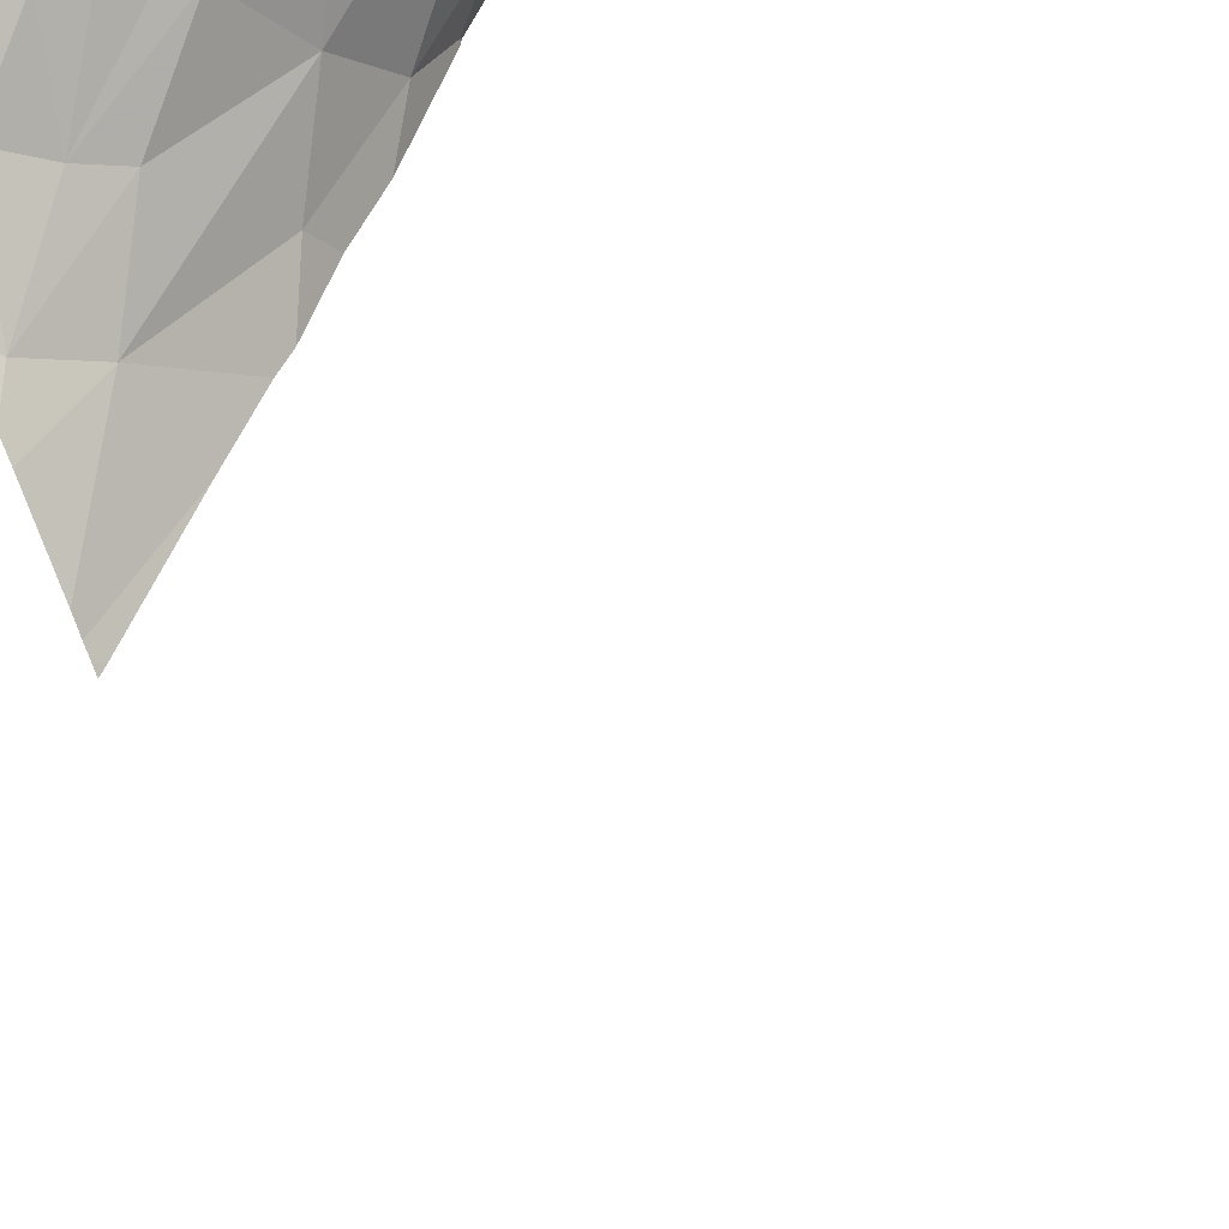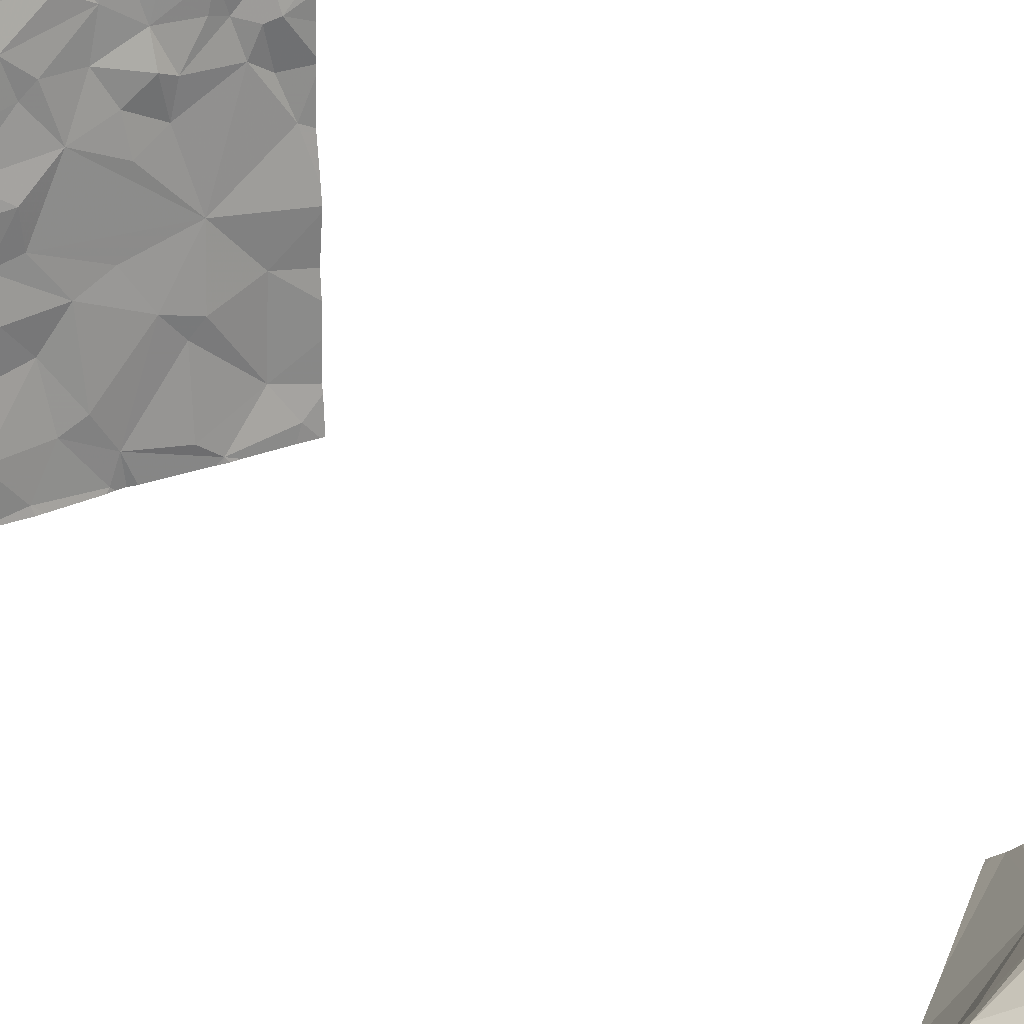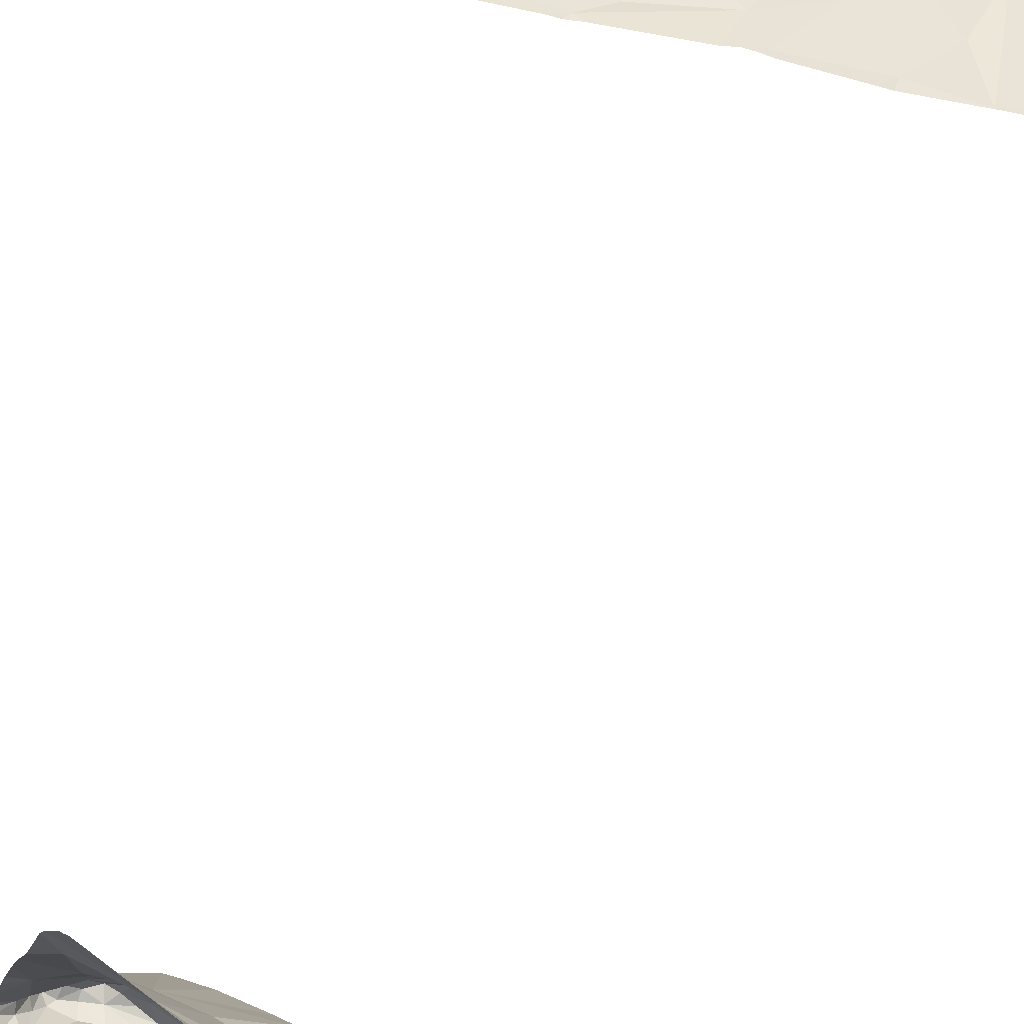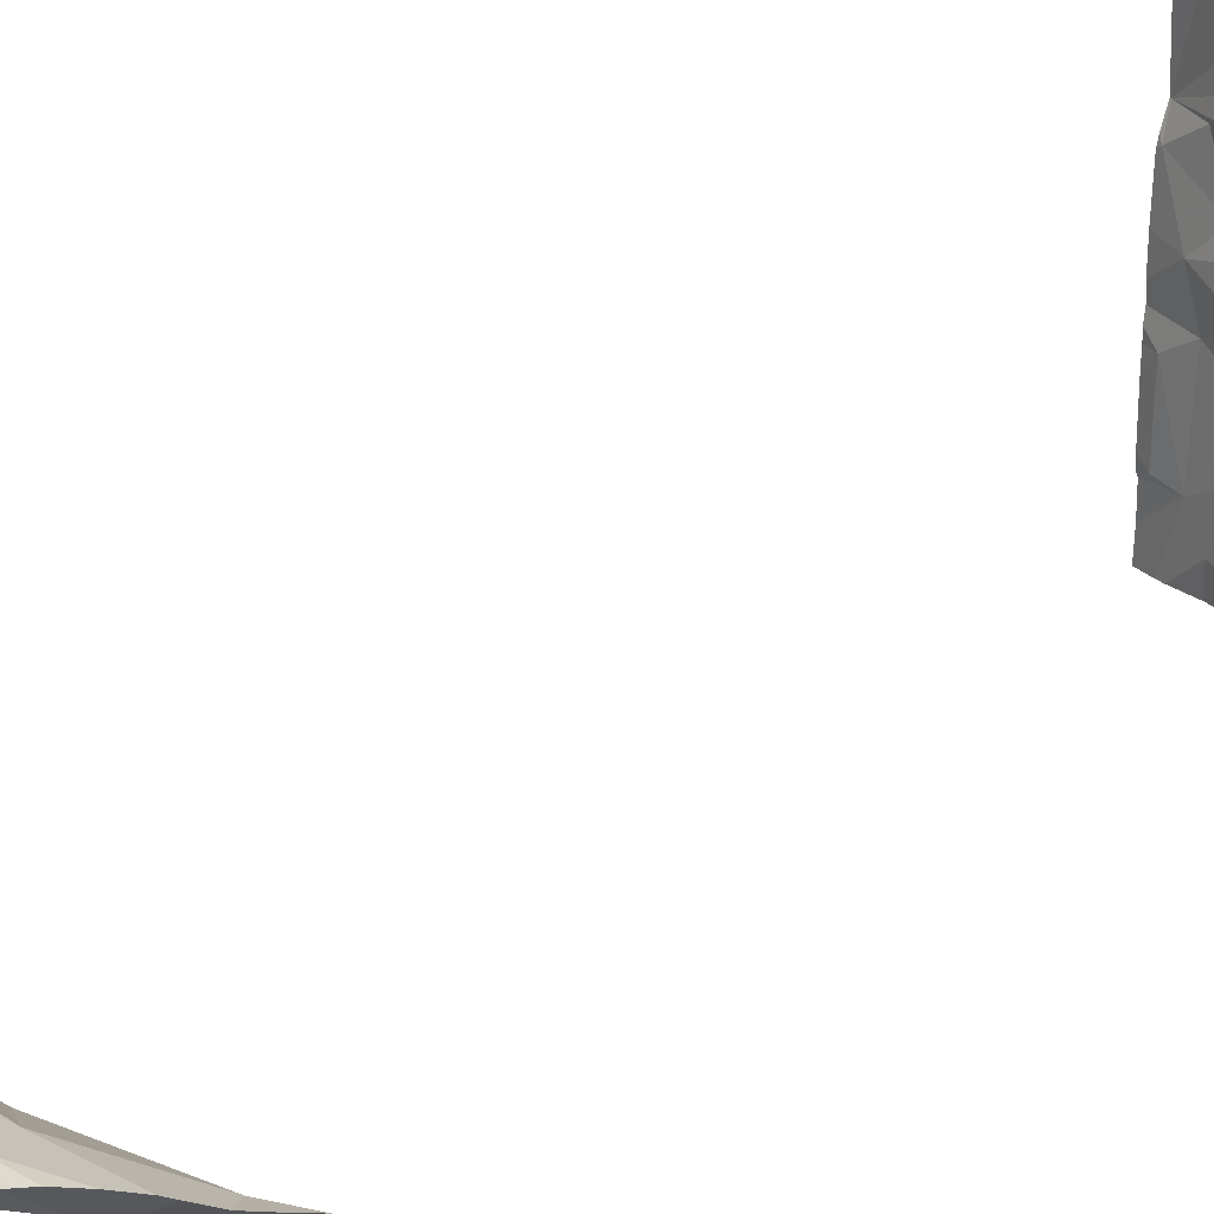
<metadata>
{"format":"obj","ext":"obj","renderer":"f3d","projection":"perspective","resolution":1024,"background":"white","views":[{"elev":60.5,"azim":153.8,"up":"+Y"},{"elev":25.4,"azim":-34.4,"up":"+Y"},{"elev":-42.2,"azim":164.3,"up":"+Y"},{"elev":25.5,"azim":53.2,"up":"+Y"}]}
</metadata>
<code>
v -80.61 245.9 483.2
v -80.48 245.9 483.2
v -78.76 246.9 483.2
v -80.57 245.8 488.2
v -80.54 245.7 488.1
v -80.61 245.8 488.1
v -80.66 245.8 488.2
v -80.6 245.8 488.2
v -80.59 245.8 488.1
v -80.64 245.9 488.1
v -80.62 245.9 488.2
v -80.51 245.8 488.2
v -80.55 245.6 488.1
v -80.57 246 488.2
v -80.64 245.9 488.2
v -80.55 246 488.2
v -80.64 246.8 483.2
v -80.53 246.5 483.2
v -78.76 246.5 483.2
v -80.5 247.5 483.2
v -78.76 245.7 486.7
v -78.76 246.4 483.2
v -78.76 245.9 483.2
v -78.76 246.1 483.2
v -78.76 246.4 483.2
v -79.86 247.5 483.2
v -80.66 246.9 483.1
v -78.76 245.6 486.6
v -80.6 246.2 483.2
v -80.46 246.3 483.2
v -80.48 246.9 483.2
v -78.76 245.6 486.6
v -80.53 245.8 488.2
v -80.44 245.8 488.2
v -80.52 245.7 488
v -80.51 245.9 488
v -80.41 246 488
v -80.37 246 488.2
v -80.49 246 488.2
v -80.49 246 488.2
v -80.47 246 488.1
v -80.46 246 488
v -80.31 246 488.2
v -80.38 246.7 483.2
v -80.38 245.7 483.2
v -80.35 246.9 483.2
v -80.24 247.3 483.2
v -80.46 245.7 488.2
v -80.05 246.2 488.1
v -79.98 246.2 488.2
v -80.05 246.2 488.2
v -80.18 246.1 488.2
v -80.01 246.1 488.2
v -80.13 246.1 488.2
v -80.34 245.6 487.9
v -80.07 247.2 483.2
v -80.05 247.1 483.2
v -80.32 247 483.2
v -80.33 246.1 488
v -80.23 246.1 487.9
v -80.02 246.7 483.2
v -79.85 246.6 483.2
v -80.21 246.6 483.2
v -80.31 246.8 483.2
v -79.99 246.2 487.9
v -80 246.2 487.9
v -79.66 246.3 487.8
v -80.27 246.1 488.2
v -79.98 246.2 488.2
v -79.91 246.3 488.2
v -79.9 246.1 488.2
v -79.97 246 488.1
v -80.04 246 488.2
v -79.94 246 488.1
v -79.9 246.2 488.2
v -80.15 246.2 487.9
v -80.19 246.1 488.2
v -80.27 246.1 488.1
v -80.27 245.9 488.1
v -80.21 245.7 488.2
v -80.28 246 488.2
v -80.14 246.9 483.2
v -79.88 246.3 488
v -80.02 247.3 483.1
v -79.87 247.1 483.2
v -80.06 245.6 483.2
v -80.32 246.1 488.2
v -80.15 245.7 487.8
v -80.25 246.4 483.2
v -79.95 246.4 483.2
v -80.03 246.9 483.2
v -80.13 246 483.2
v -80.14 246.3 483.2
v -80.27 246.2 483.2
v -80.02 245.8 483.2
v -79.79 246.1 483.2
v -79.92 246.3 483.2
v -79.85 245.6 483.2
v -79.81 247 483.2
v -80.3 247.5 483.2
v -79.91 246 487.7
v -79.86 245.7 488.1
v -79.7 247.4 483.2
v -79.82 246.5 483.2
v -79.66 246.3 483.2
v -79.67 245.8 488.2
v -79.79 246.2 488.2
v -79.81 246.3 488.2
v -79.7 246.3 488.2
v -79.69 246.4 488.1
v -79.82 246.3 488.2
v -79.52 247.2 483.2
v -79.56 247 483.2
v -79.75 247 483.2
v -79.88 246.2 488.2
v -79.79 246.2 488.2
v -79.68 246.2 488.2
v -79.67 247.3 483.2
v -79.87 246.1 488.1
v -79.75 246 488.2
v -79.78 246.3 487.9
v -79.67 246.2 488.2
v -79.67 246.8 483.2
v -79.74 245.8 483.2
v -79.7 245.7 487.4
v -80.67 247.5 483.2
v -79.63 245.9 483.2
v -79.59 246.4 487.9
v -79.43 246.5 488
v -79.56 246.4 488.2
v -79.46 246.5 488.2
v -79.56 245.6 483.2
v -79.52 245.7 483.2
v -79.64 246.4 488.2
v -79.62 246.4 488.2
v -79.17 246.4 483.2
v -79.52 246.4 488.2
v -79.42 246.5 488.2
v -79.5 246.4 488.2
v -79.44 246.2 488.1
v -79.56 246 488.2
v -79.54 246.3 488.2
v -79.21 247.5 483.2
v -79.47 245.8 488.1
v -78.9 247.5 483.2
v -79.41 246.3 488.2
v -79.37 246.4 488.2
v -79.41 246.5 487.9
v -79.26 246.6 488.2
v -79.28 246 488.2
v -79.37 246.2 483.2
v -80.5 247.5 483.2
v -79.5 246.4 483.2
v -79.34 247.1 483.2
v -79.43 246.7 483.2
v -79.46 246.9 483.2
v -79.46 247.4 483.2
v -79.28 246.8 483.2
v -79.34 247 483.2
v -79.11 245.9 487.2
v -80.04 245.6 483.2
v -79.34 246.1 487.5
v -79.17 246.2 487.6
v -80.28 247.5 483.2
v -79.29 246.5 488.2
v -79.3 246.5 488.2
v -79.13 246.6 488.2
v -79.17 246.6 488.2
v -79.23 246.6 488.2
v -79.23 246.3 488.2
v -79.14 246.5 488.2
v -78.89 246.4 488.2
v -79.31 246.5 487.9
v -79.05 246.6 488.2
v -79.06 246.6 488.2
v -79.2 246.6 488.1
v -80.33 245.6 487.9
v -78.96 245.8 483.2
v -78.95 246.2 483.2
v -79.06 246.5 488.2
v -80.52 247.5 483.2
v -79.14 245.6 483.2
v -80.5 247.5 483.2
v -79.06 247.1 483.2
v -79 246.9 483.2
v -79.25 246.9 483.2
v -79.28 247.3 483.2
v -79.14 247.1 483.2
v -79.25 246 483.2
v -79.19 246.1 483.2
v -79.12 246.6 488.2
v -78.99 245.7 488.1
v -79.65 247.5 483.2
v -79.26 245.7 488.1
v -78.96 246.6 488.2
v -79.05 246.6 488.1
v -78.93 246.6 488.2
v -79 246.6 488.2
v -79.25 246.5 487.9
v -78.99 246.6 488.2
v -79.18 246.5 488
v -79.08 246.5 487.9
v -79.09 245.9 488.1
v -79.01 246.1 488.1
v -78.93 246.6 488.2
v -78.82 246.7 483.2
v -78.95 247 483.2
v -78.92 247.2 483.2
v -78.85 245.7 483.2
v -79.25 245.7 483.2
v -78.96 247.5 483.2
v -79.15 247.5 483.2
v -78.97 246.3 487.7
v -78.84 245.8 488.1
v -78.78 246.1 488.1
v -79.46 247.5 483.2
v -79.35 247.5 483.2
v -80.16 245.6 487.7
v -79.12 247.2 483.2
v -79.13 247.4 483.2
v -78.9 246.9 483.2
v -78.86 247.3 483.2
v -78.85 246.3 487.8
v -78.85 246 487.2
v -80 245.6 488.1
v -78.91 246.5 488.2
v -78.86 246.4 488.2
v -78.9 246.5 488.2
v -78.86 247.5 483.2
v -78.81 246.3 488.1
v -78.85 246.5 488.1
v -78.79 246.4 488.1
v -78.89 247.1 483.2
v -80.54 245.6 488.1
v -78.76 247.2 483.2
v -80.01 245.6 487.6
v -80.06 245.6 483.2
v -80.53 245.6 488
v -78.77 245.6 486.6
v -80.06 245.6 483.2
v -80.46 245.6 488.2
v -80.39 245.6 483.2
v -80.45 245.6 488.2
v -80.34 245.6 487.9
v -80.45 245.6 488.2
v -80.06 245.6 483.2
v -80.06 245.6 483.2
v -80.24 245.6 488.2
v -80.54 245.6 488
v -80.34 245.6 487.9
v -80.53 245.6 483.2
v -80.35 245.6 487.9
v -80.53 245.6 488.1
v -80.46 245.6 488
v -80.57 245.6 483.2
v -80.65 245.6 483.2
v -80.67 245.8 483.2
v -80.67 245.9 483.2
v -80.67 246.6 483.2
v -80.67 246.8 483.2
v -80.67 247.4 483.2
v -80.67 246.4 483.2
v -80.67 246.9 483.1
v -80.67 246.8 483.2
v -80.67 245.6 483.2
v -80.67 245.7 483.2
v -80.67 246.2 483.2
v -80.67 246.3 483.2
v -80.67 246.2 483.2
v -80.67 246.3 483.2
v -80.08 247.5 483.2
v -80.67 245.9 483.2
v -80.67 246.9 483.1
v -78.76 246.9 483.2
v -78.76 247.4 483.2
v -78.76 247.4 483.2
v -80.5 247.5 483.2
v -78.76 246.1 487.3
v -78.76 246.2 487.5
v -78.76 245.9 487
v -78.76 245.8 488.1
v -78.76 245.6 488.1
v -78.76 247.2 483.2
v -78.76 246.4 488.1
v -78.76 246.3 488.1
v -78.76 245.9 488.1
v -78.76 246.1 488.1
v -78.76 246.1 488.1
v -78.76 246.3 488.1
v -78.76 246.3 488.1
v -78.76 247.2 483.2
v -78.76 246.3 487.9
v -78.76 246.4 488
v -78.76 247.5 483.2
v -78.76 246.4 488.1
v -78.76 246.4 488.1
v -78.76 246 488.1
v -78.76 246.2 483.2
v -78.76 245.8 483.2
v -78.76 247 483.2
v -78.76 246.7 483.2
v -78.76 247.1 483.2
v -78.76 246.8 483.2
v -78.76 245.7 483.2
v -78.76 246.2 487.6
v -78.76 246.3 487.7
v -78.76 246.3 487.8
v -78.76 246 487.3
v -78.76 246 487.1
v -79.86 245.6 488.1
v -79.75 245.6 488.1
v -79.84 245.6 483.2
v -79.8 245.6 487.4
v -79.58 245.6 487.2
v -79.54 245.6 483.2
v -79.49 245.6 483.2
v -79.46 245.6 483.2
v -79.41 245.6 488.1
v -79.45 245.6 488.1
v -79.59 245.6 488.1
v -79.57 245.6 483.2
v -79.8 245.6 483.2
v -79.24 245.6 487
v -79.49 245.6 487.2
v -79.08 245.6 483.2
v -79.12 245.6 483.2
v -79.05 245.6 488.1
v -79.04 245.6 488.1
v -79.36 245.6 488.1
v -79.28 245.6 488.1
v -79.2 245.6 488.1
v -79.18 245.6 483.2
v -79.14 245.6 483.2
v -79.15 245.6 483.2
v -79.04 245.6 488.1
v -78.8 245.6 486.6
v -78.78 245.6 483.2
v -78.87 245.6 483.2
v -78.87 245.6 488.1
v -78.85 245.6 486.6
v -80.67 245.6 483.2
v -78.76 245.6 486.6
v -78.86 245.6 488.1
v -78.79 245.6 488.1
v -78.76 245.6 488.1
v -78.76 245.6 483.2
f 257 1 258
f 5 4 6
f 8 7 4
f 10 9 7
f 12 11 8
f 6 9 13
f 6 4 7
f 12 14 11
f 15 14 16
f 11 14 15
f 10 15 16
f 15 7 11
f 7 8 11
f 9 6 7
f 7 15 10
f 259 17 260
f 276 222 235
f 17 27 263
f 265 2 266
f 30 18 262
f 1 2 29
f 222 275 229
f 318 144 106
f 1 29 269
f 268 30 270
f 17 31 27
f 4 33 8
f 274 233 3
f 3 221 206
f 317 133 316
f 27 20 261
f 12 33 34
f 9 35 13
f 13 35 238
f 13 5 6
f 10 36 9
f 35 9 37
f 39 38 40
f 36 37 9
f 16 14 40
f 40 41 16
f 39 40 14
f 10 42 36
f 39 12 43
f 39 14 12
f 16 41 10
f 8 33 12
f 5 13 234
f 44 17 18
f 45 2 255
f 29 2 30
f 27 31 46
f 47 20 27
f 4 48 33
f 4 5 48
f 31 17 44
f 50 49 51
f 52 54 53
f 254 55 252
f 57 56 58
f 37 59 60
f 33 48 34
f 62 61 63
f 44 64 31
f 66 65 67
f 38 43 68
f 69 50 51
f 70 50 69
f 73 72 74
f 73 71 53
f 53 54 73
f 43 54 52
f 69 51 53
f 69 53 75
f 77 76 78
f 53 51 52
f 41 78 59
f 34 79 43
f 43 52 68
f 79 81 43
f 42 41 59
f 58 46 82
f 50 83 65
f 84 56 85
f 78 87 68
f 52 77 68
f 42 10 41
f 77 52 51
f 77 78 68
f 76 60 78
f 37 60 88
f 35 37 88
f 41 40 38
f 39 43 38
f 54 81 72
f 59 78 60
f 65 76 77
f 49 65 77
f 51 49 77
f 38 87 41
f 72 79 80
f 81 79 72
f 41 87 78
f 43 81 54
f 68 87 38
f 48 5 241
f 36 42 37
f 59 37 42
f 55 35 88
f 72 73 54
f 12 34 43
f 63 89 90
f 56 57 85
f 46 31 64
f 18 89 63
f 91 57 58
f 56 84 47
f 82 46 64
f 92 45 86
f 89 93 90
f 30 94 89
f 94 93 89
f 92 95 96
f 2 92 94
f 27 58 47
f 86 95 92
f 97 93 94
f 85 57 91
f 58 56 47
f 2 94 30
f 86 45 242
f 92 97 94
f 86 98 95
f 58 82 91
f 63 90 62
f 61 91 63
f 91 82 64
f 99 91 61
f 100 84 271
f 177 88 218
f 101 88 60
f 47 100 20
f 18 30 89
f 102 72 80
f 63 64 44
f 34 48 80
f 243 48 245
f 101 60 66
f 65 49 50
f 65 66 76
f 66 60 76
f 79 34 80
f 63 44 18
f 93 97 90
f 47 84 100
f 64 63 91
f 2 45 92
f 27 46 58
f 271 103 26
f 20 100 164
f 104 90 105
f 106 74 72
f 108 107 109
f 110 83 111
f 113 112 114
f 108 115 107
f 75 116 115
f 69 75 70
f 75 71 116
f 117 109 107
f 115 70 75
f 70 115 108
f 50 70 111
f 111 108 109
f 112 118 85
f 85 91 99
f 118 103 84
f 71 74 119
f 111 70 108
f 111 83 50
f 116 71 119
f 120 116 119
f 121 83 110
f 122 117 107
f 116 122 107
f 120 122 116
f 65 83 121
f 73 74 71
f 120 119 74
f 53 71 75
f 116 107 115
f 123 114 99
f 123 99 61
f 123 62 104
f 99 114 85
f 96 97 92
f 124 96 95
f 112 85 114
f 98 86 161
f 123 61 62
f 98 124 95
f 104 62 90
f 85 118 84
f 101 125 88
f 101 66 67
f 106 120 74
f 102 80 225
f 106 72 102
f 67 65 121
f 96 105 97
f 97 105 90
f 127 96 124
f 236 125 313
f 128 121 129
f 129 130 131
f 133 132 315
f 130 134 135
f 123 104 136
f 135 134 109
f 110 109 134
f 109 117 135
f 131 137 138
f 137 131 130
f 138 137 139
f 117 122 140
f 122 141 140
f 130 135 137
f 110 134 130
f 117 142 135
f 139 137 135
f 118 112 103
f 318 106 319
f 142 117 146
f 147 139 142
f 110 111 109
f 135 142 139
f 140 146 117
f 128 129 148
f 129 131 149
f 121 110 130
f 121 130 129
f 106 144 150
f 127 124 133
f 127 133 151
f 105 151 153
f 112 113 154
f 127 151 105
f 136 155 123
f 105 153 104
f 104 153 136
f 123 155 156
f 112 154 157
f 155 158 156
f 113 156 159
f 321 98 322
f 96 127 105
f 132 133 124
f 124 98 132
f 113 114 123
f 123 156 113
f 112 157 103
f 125 101 160
f 32 160 21
f 319 102 320
f 140 141 150
f 67 162 101
f 122 120 141
f 121 128 67
f 67 128 163
f 106 150 120
f 150 141 120
f 193 157 216
f 314 160 324
f 166 165 167
f 167 168 169
f 140 150 170
f 146 140 170
f 165 147 171
f 171 170 172
f 129 173 148
f 167 171 174
f 166 149 131
f 167 174 175
f 173 129 176
f 179 178 23
f 172 180 171
f 185 184 186
f 217 187 143
f 186 184 188
f 189 178 190
f 175 191 167
f 192 194 327
f 172 195 180
f 165 171 167
f 147 138 139
f 171 180 174
f 197 196 198
f 173 199 148
f 195 200 180
f 138 166 131
f 176 149 168
f 191 168 167
f 202 201 196
f 138 165 166
f 192 203 194
f 150 203 204
f 176 168 191
f 196 175 198
f 194 144 318
f 196 197 202
f 174 200 175
f 205 200 195
f 205 198 200
f 180 200 174
f 175 200 198
f 206 185 136
f 186 188 154
f 184 207 208
f 151 189 190
f 178 182 209
f 182 178 210
f 191 175 196
f 199 202 213
f 214 204 192
f 150 144 194
f 150 194 203
f 149 166 169
f 202 199 201
f 204 215 170
f 147 165 138
f 147 170 171
f 191 196 176
f 176 201 173
f 149 176 129
f 178 179 190
f 136 151 190
f 22 179 25
f 207 184 185
f 101 162 160
f 158 155 136
f 179 136 190
f 182 133 317
f 153 151 136
f 159 156 158
f 154 159 186
f 154 187 157
f 188 184 219
f 219 187 154
f 186 159 158
f 219 220 187
f 186 158 185
f 185 221 207
f 220 219 222
f 188 219 154
f 159 154 113
f 189 133 210
f 210 133 182
f 213 163 199
f 169 166 167
f 169 168 149
f 147 146 170
f 214 192 328
f 176 196 201
f 208 219 184
f 204 203 192
f 170 150 204
f 146 147 142
f 223 213 202
f 199 163 148
f 128 148 163
f 210 178 189
f 136 185 158
f 143 220 212
f 133 189 151
f 224 163 213
f 163 162 67
f 224 162 163
f 160 162 224
f 199 173 201
f 227 226 172
f 228 202 197
f 228 205 226
f 205 197 198
f 195 226 205
f 228 197 205
f 206 221 185
f 226 195 172
f 228 226 227
f 172 230 227
f 204 214 215
f 215 230 170
f 231 227 232
f 231 228 227
f 206 136 22
f 233 221 3
f 211 222 145
f 208 233 235
f 222 208 235
f 233 207 221
f 275 222 276
f 208 222 219
f 209 182 325
f 223 202 228
f 230 172 170
f 208 207 233
f 278 213 279
f 316 133 315
f 282 281 343
f 276 235 283
f 284 230 285
f 315 132 321
f 314 125 160
f 292 231 293
f 313 125 314
f 230 215 287
f 231 232 295
f 232 227 230
f 312 98 161
f 311 102 310
f 310 102 225
f 291 233 302
f 236 88 125
f 3 206 303
f 225 80 248
f 215 214 286
f 218 88 236
f 228 231 223
f 177 55 88
f 299 209 304
f 279 223 305
f 280 224 309
f 161 86 246
f 257 2 1
f 19 206 22
f 258 1 272
f 259 18 17
f 240 86 237
f 237 86 242
f 260 17 264
f 261 20 181
f 262 18 259
f 32 28 336
f 25 179 298
f 263 27 273
f 264 17 263
f 2 265 256
f 242 45 251
f 22 136 179
f 266 2 257
f 267 29 268
f 24 179 23
f 268 29 30
f 269 29 267
f 23 178 299
f 270 30 262
f 245 48 241
f 272 1 269
f 21 160 280
f 247 86 240
f 273 27 261
f 160 32 323
f 278 224 213
f 246 86 247
f 279 213 223
f 280 160 224
f 281 214 339
f 248 80 243
f 243 80 48
f 283 235 291
f 284 232 230
f 250 55 244
f 285 230 289
f 286 214 281
f 244 55 177
f 287 215 288
f 252 55 250
f 288 215 297
f 289 230 290
f 290 230 287
f 251 45 255
f 291 235 233
f 292 223 231
f 253 5 234
f 293 231 296
f 241 5 253
f 295 232 284
f 296 231 295
f 234 13 249
f 297 215 286
f 298 179 24
f 249 13 238
f 299 178 209
f 300 233 274
f 152 20 277
f 301 206 19
f 238 35 254
f 254 35 55
f 302 233 300
f 303 206 301
f 126 261 181
f 304 209 337
f 305 223 306
f 255 2 256
f 256 265 341
f 306 223 307
f 181 20 152
f 307 223 292
f 308 224 278
f 239 28 342
f 309 224 308
f 145 222 229
f 319 106 102
f 320 102 311
f 211 220 222
f 321 132 98
f 322 98 312
f 212 220 211
f 323 32 340
f 324 160 323
f 143 187 220
f 325 182 326
f 217 157 187
f 326 182 333
f 327 194 331
f 328 192 327
f 329 194 318
f 216 157 217
f 193 103 157
f 330 194 329
f 331 194 330
f 332 182 317
f 26 103 193
f 333 182 334
f 334 182 332
f 183 20 164
f 335 214 328
f 336 28 239
f 337 209 338
f 164 100 271
f 271 84 103
f 338 209 325
f 339 214 335
f 277 20 183
f 340 32 336
f 229 275 294
f 343 281 339
f 344 282 343
f 345 282 344
f 346 304 337

</code>
